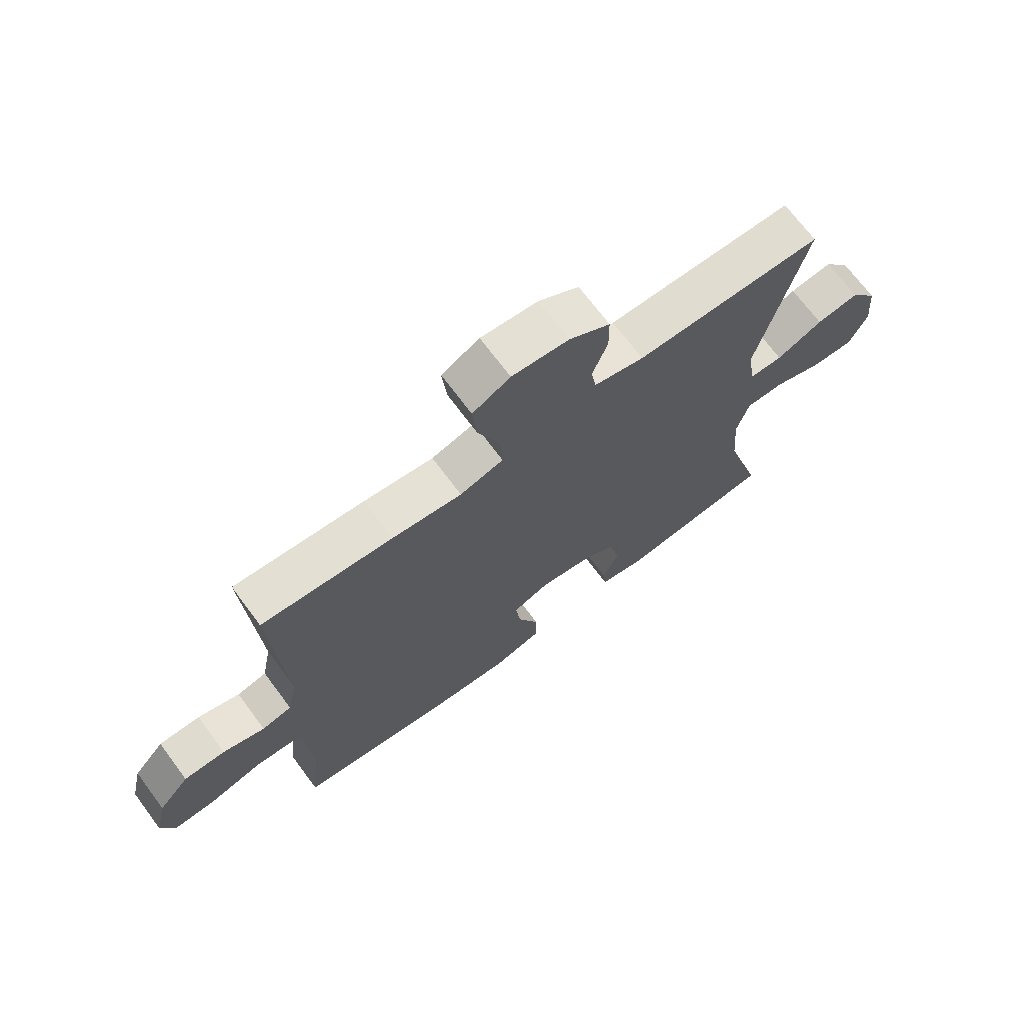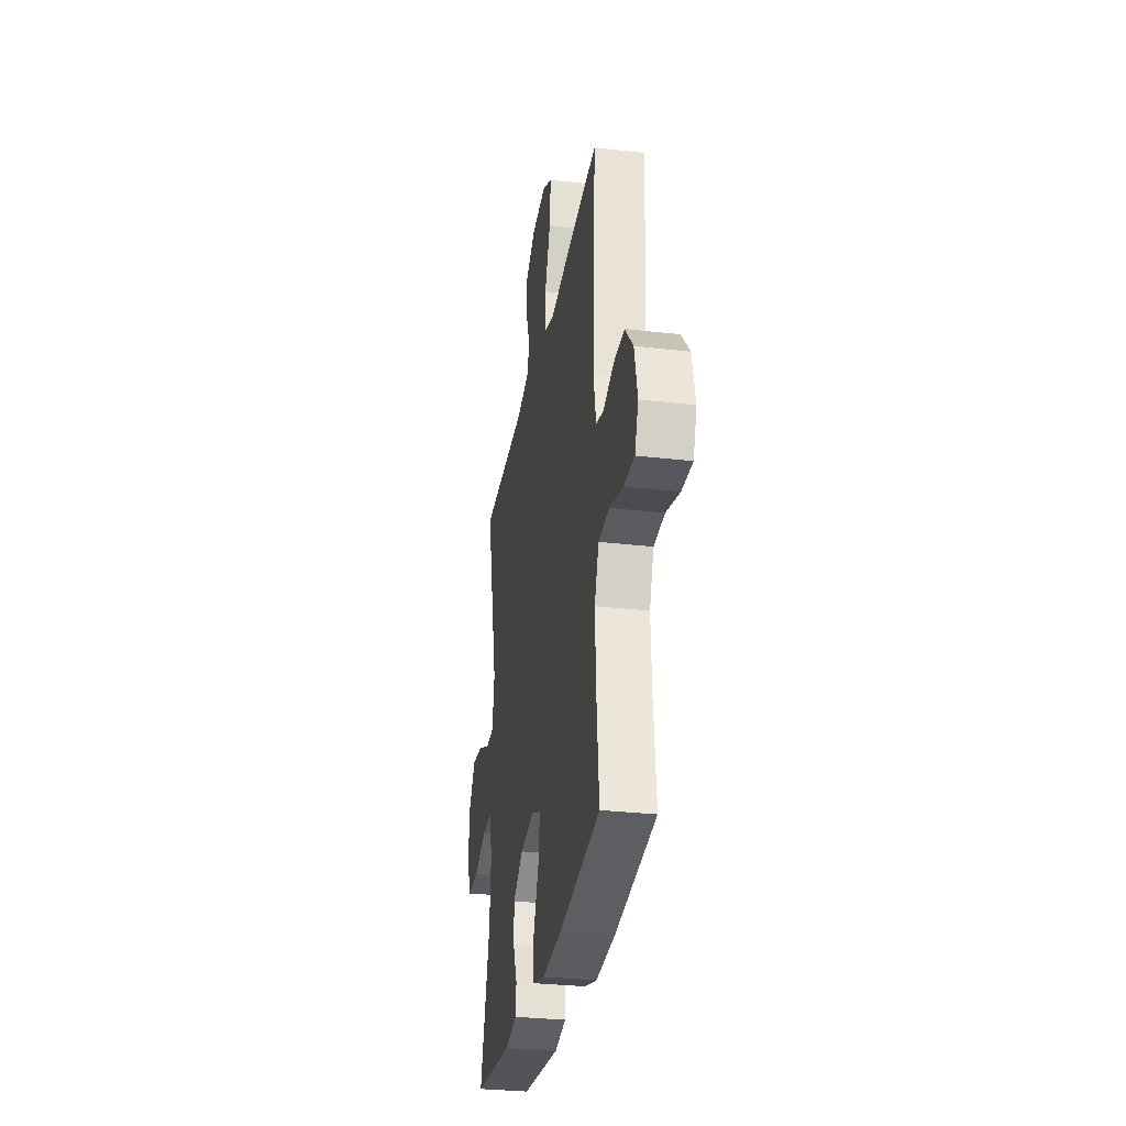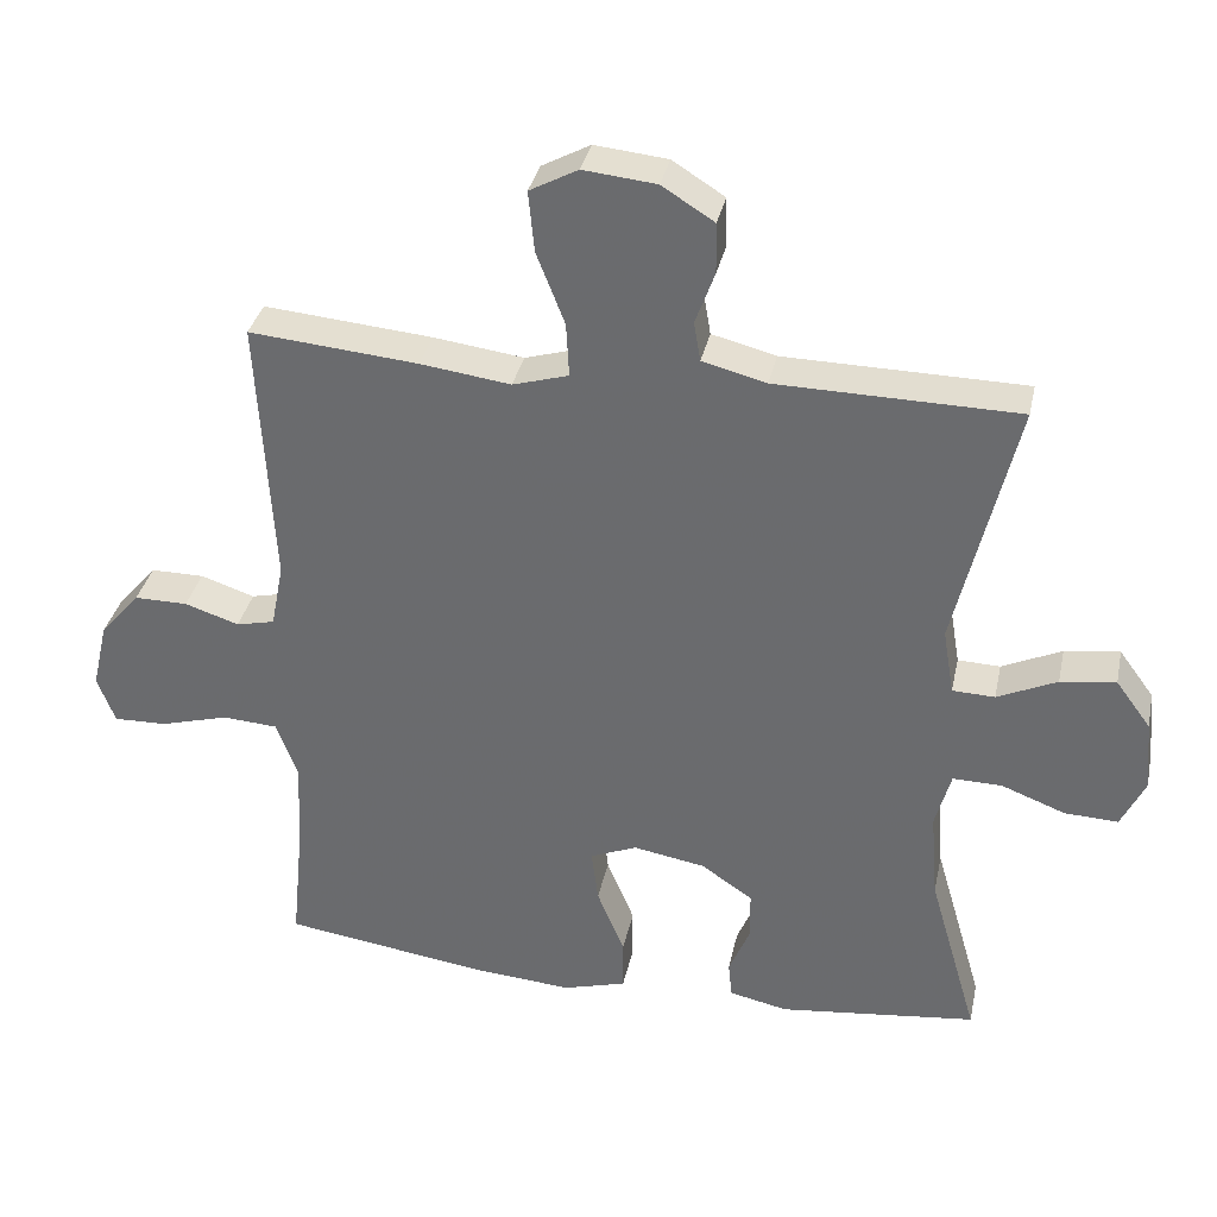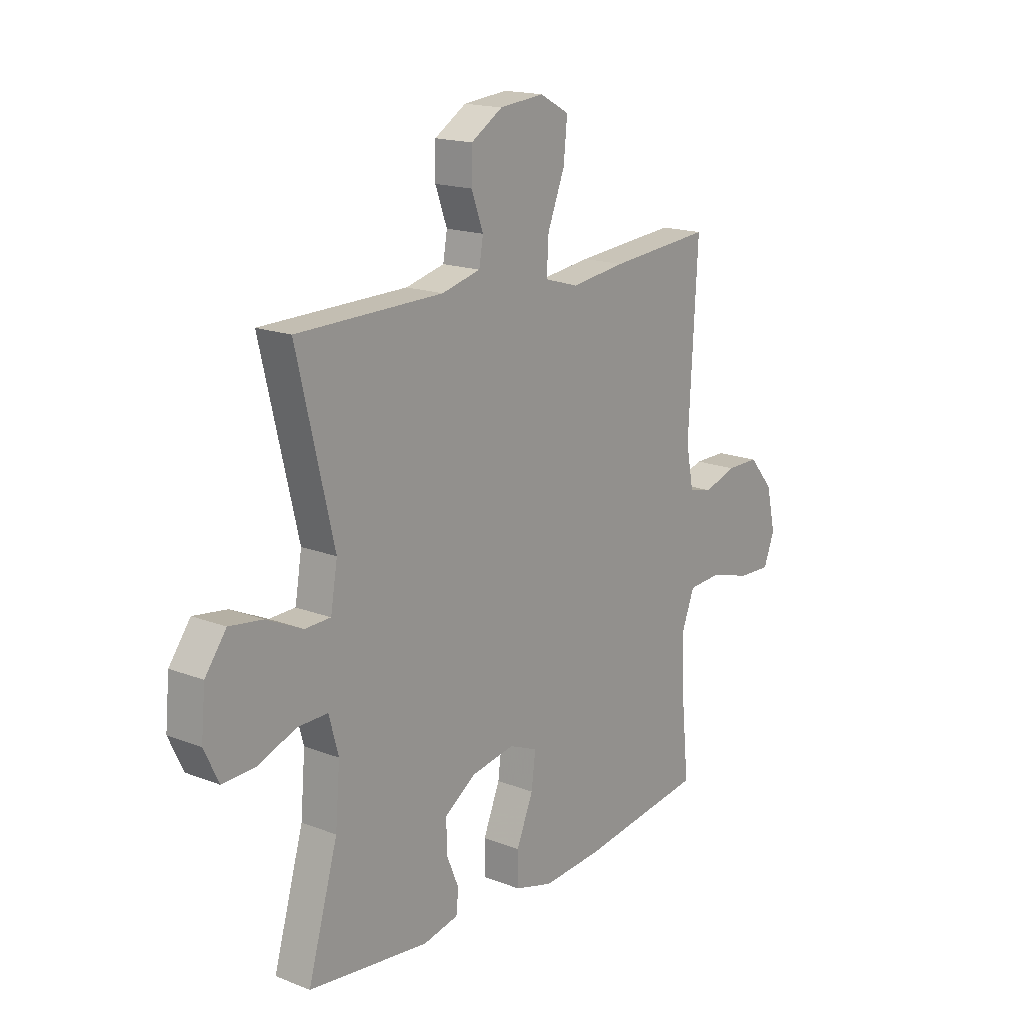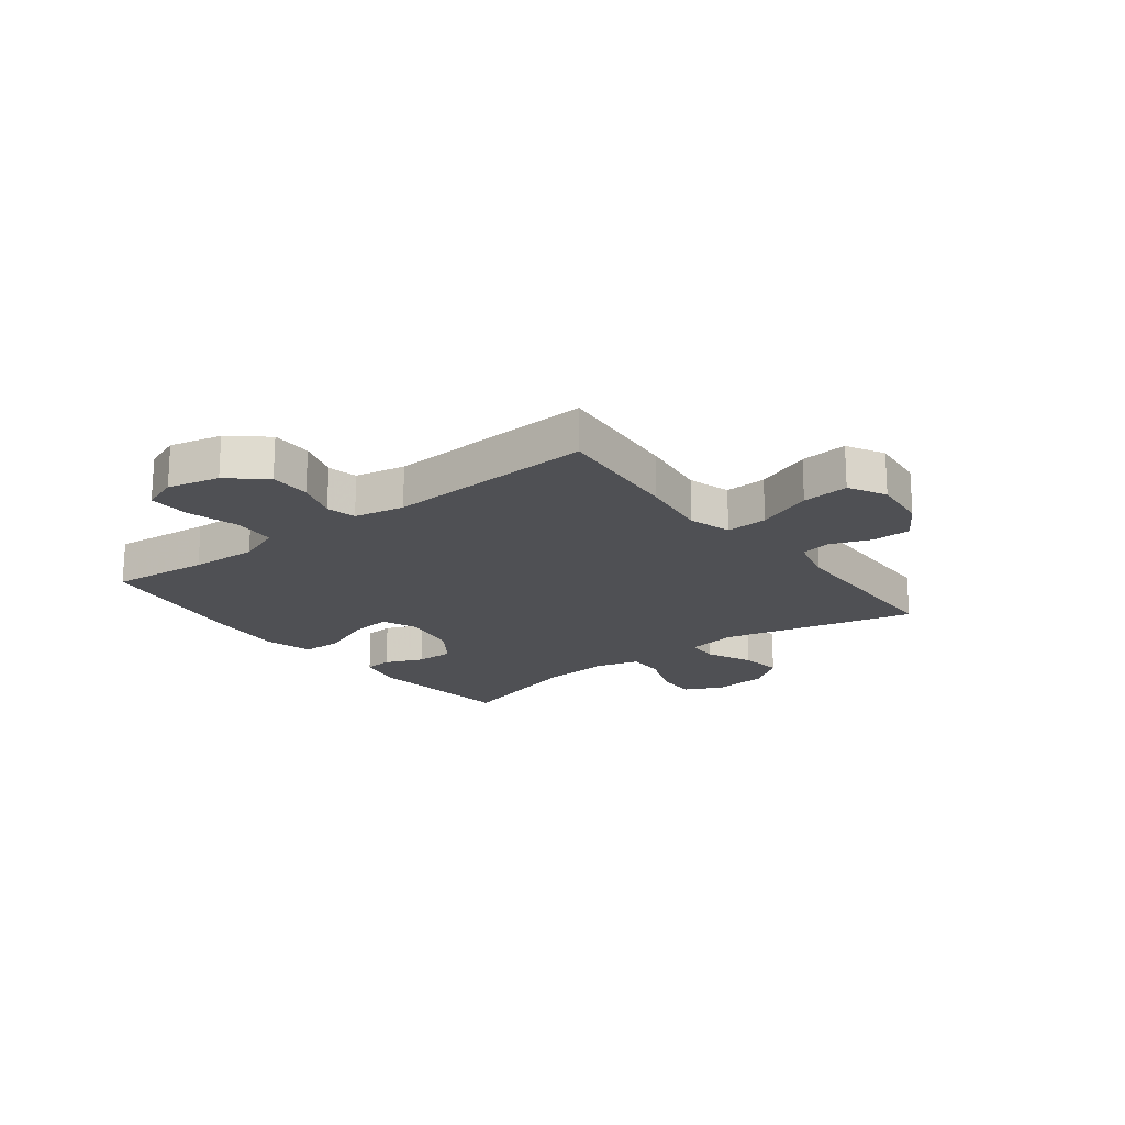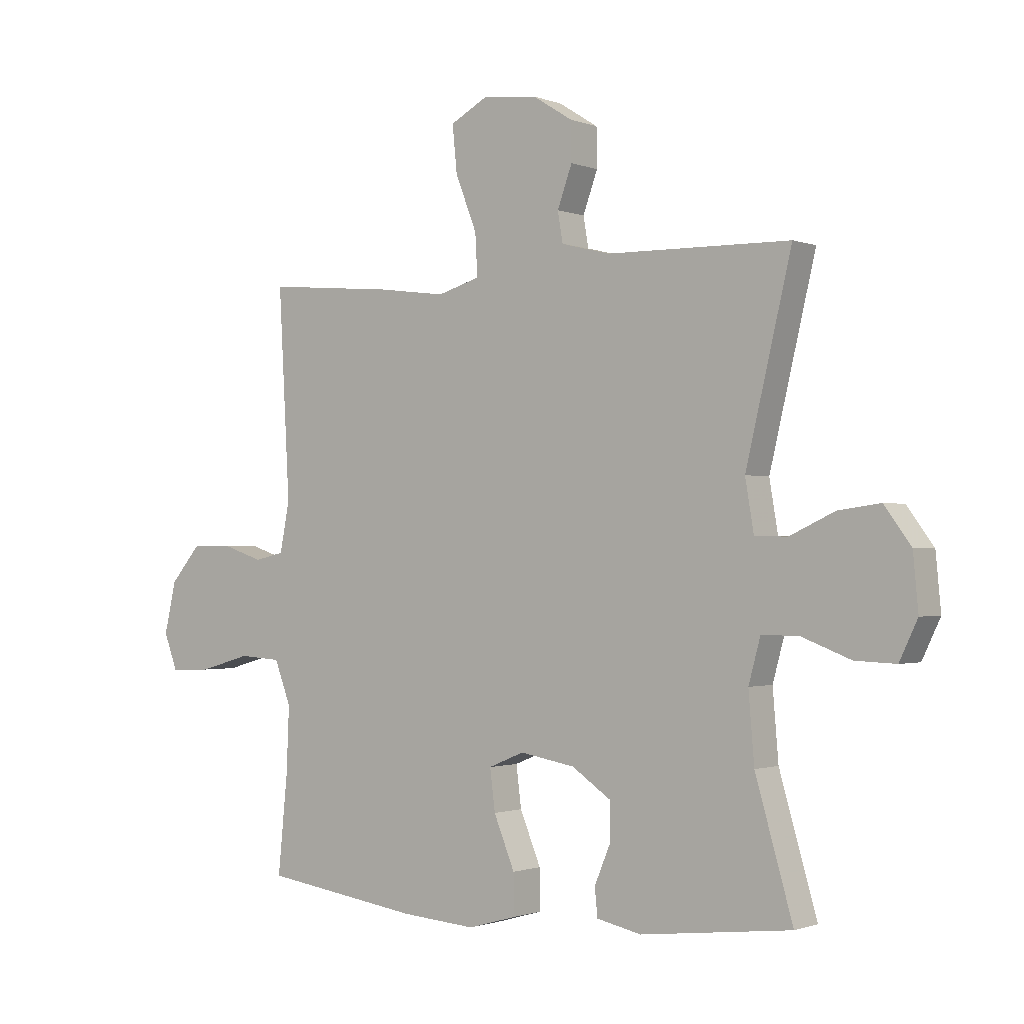
<metadata>
{"format":"obj","ext":"obj","renderer":"f3d","projection":"perspective","resolution":1024,"background":"white","views":[{"elev":70.4,"azim":-36.7,"up":"+Z"},{"elev":-30.4,"azim":-99.6,"up":"+Z"},{"elev":34.7,"azim":11.9,"up":"+Z"},{"elev":16.9,"azim":128.1,"up":"+Z"},{"elev":-19.1,"azim":-52.5,"up":"+Y"},{"elev":-1.1,"azim":36.6,"up":"+Z"}]}
</metadata>
<code>
v -0.5 0.07 0.5
v -0.273 0.07 0.48
v -0.152 0.07 0.464
v -0.077 0.07 0.486
v -0.081 0.07 0.559
v -0.119 0.07 0.656
v -0.127 0.07 0.738
v -0.062 0.07 0.773
v 0.036 0.07 0.763
v 0.106 0.07 0.719
v 0.107 0.07 0.651
v 0.081 0.07 0.58
v 0.09 0.07 0.527
v 0.176 0.07 0.505
v 0.5 0.07 0.5
v 0.419 0.07 0.16
v 0.434 0.07 0.071
v 0.491 0.07 0.069
v 0.571 0.07 0.106
v 0.645 0.07 0.116
v 0.692 0.07 0.052
v 0.701 0.07 -0.044
v 0.669 0.07 -0.111
v 0.597 0.07 -0.108
v 0.511 0.07 -0.075
v 0.445 0.07 -0.074
v 0.424 0.07 -0.151
v 0.434 0.07 -0.271
v 0.5 0.07 -0.5
v 0.234 0.07 -0.531
v 0.155 0.07 -0.514
v 0.15 0.07 -0.465
v 0.178 0.07 -0.398
v 0.178 0.07 -0.331
v 0.109 0.07 -0.284
v 0.012 0.07 -0.267
v -0.051 0.07 -0.293
v -0.042 0.07 -0.365
v -0.005 0.07 -0.455
v -0.005 0.07 -0.526
v -0.09 0.07 -0.55
v -0.222 0.07 -0.54
v -0.5 0.07 -0.5
v -0.483 0.07 -0.328
v -0.478 0.07 -0.211
v -0.507 0.07 -0.135
v -0.581 0.07 -0.13
v -0.673 0.07 -0.156
v -0.745 0.07 -0.158
v -0.769 0.07 -0.095
v -0.748 0.07 -0.004
v -0.694 0.07 0.059
v -0.622 0.07 0.059
v -0.549 0.07 0.035
v -0.497 0.07 0.047
v -0.48 0.07 0.135
v -0.5 0 0.5
v -0.273 0 0.48
v -0.152 0 0.464
v -0.077 0 0.486
v -0.081 0 0.559
v -0.119 0 0.656
v -0.127 0 0.738
v -0.062 0 0.773
v 0.036 0 0.763
v 0.106 0 0.719
v 0.107 0 0.651
v 0.081 0 0.58
v 0.09 0 0.527
v 0.176 0 0.505
v 0.5 0 0.5
v 0.419 0 0.16
v 0.434 0 0.071
v 0.491 0 0.069
v 0.571 0 0.106
v 0.645 0 0.116
v 0.692 0 0.052
v 0.701 0 -0.044
v 0.669 0 -0.111
v 0.597 0 -0.108
v 0.511 0 -0.075
v 0.445 0 -0.074
v 0.424 0 -0.151
v 0.434 0 -0.271
v 0.5 0 -0.5
v 0.234 0 -0.531
v 0.155 0 -0.514
v 0.15 0 -0.465
v 0.178 0 -0.398
v 0.178 0 -0.331
v 0.109 0 -0.284
v 0.012 0 -0.267
v -0.051 0 -0.293
v -0.042 0 -0.365
v -0.005 0 -0.455
v -0.005 0 -0.526
v -0.09 0 -0.55
v -0.222 0 -0.54
v -0.5 0 -0.5
v -0.483 0 -0.328
v -0.478 0 -0.211
v -0.507 0 -0.135
v -0.581 0 -0.13
v -0.673 0 -0.156
v -0.745 0 -0.158
v -0.769 0 -0.095
v -0.748 0 -0.004
v -0.694 0 0.059
v -0.622 0 0.059
v -0.549 0 0.035
v -0.497 0 0.047
v -0.48 0 0.135
f 52 53 54
f 51 52 54
f 50 51 54
f 49 50 54
f 48 49 54
f 47 48 54
f 46 47 54 55
f 45 46 55 56
f 42 43 44
f 41 42 44
f 40 41 44
f 39 40 44
f 38 39 44
f 37 38 44 45
f 36 37 45 56
f 31 32 33
f 30 31 33
f 29 30 33
f 28 29 33
f 27 28 33 34
f 26 27 34 35
f 23 24 25
f 22 23 25
f 21 22 25
f 20 21 25
f 19 20 25
f 18 19 25
f 17 18 25 26
f 1 2 3
f 56 1 3
f 36 56 3
f 35 36 3
f 26 35 3
f 17 26 3
f 16 17 3
f 10 11 12
f 9 10 12
f 8 9 12
f 7 8 12
f 6 7 12
f 5 6 12
f 4 5 12 13
f 16 3 4
f 15 16 4
f 14 15 4
f 4 13 14
f 110 109 108
f 110 108 107
f 110 107 106
f 110 106 105
f 110 105 104
f 110 104 103
f 111 110 103 102
f 112 111 102 101
f 100 99 98
f 100 98 97
f 100 97 96
f 100 96 95
f 100 95 94
f 101 100 94 93
f 112 101 93 92
f 89 88 87
f 89 87 86
f 89 86 85
f 89 85 84
f 90 89 84 83
f 91 90 83 82
f 81 80 79
f 81 79 78
f 81 78 77
f 81 77 76
f 81 76 75
f 81 75 74
f 82 81 74 73
f 59 58 57
f 59 57 112
f 59 112 92
f 59 92 91
f 59 91 82
f 59 82 73
f 59 73 72
f 68 67 66
f 68 66 65
f 68 65 64
f 68 64 63
f 68 63 62
f 68 62 61
f 69 68 61 60
f 60 59 72
f 60 72 71
f 60 71 70
f 70 69 60
f 1 57 58 2
f 2 58 59 3
f 3 59 60 4
f 4 60 61 5
f 5 61 62 6
f 6 62 63 7
f 7 63 64 8
f 8 64 65 9
f 9 65 66 10
f 10 66 67 11
f 11 67 68 12
f 12 68 69 13
f 13 69 70 14
f 14 70 71 15
f 15 71 72 16
f 16 72 73 17
f 17 73 74 18
f 18 74 75 19
f 19 75 76 20
f 20 76 77 21
f 21 77 78 22
f 22 78 79 23
f 23 79 80 24
f 24 80 81 25
f 25 81 82 26
f 26 82 83 27
f 27 83 84 28
f 28 84 85 29
f 29 85 86 30
f 30 86 87 31
f 31 87 88 32
f 32 88 89 33
f 33 89 90 34
f 34 90 91 35
f 35 91 92 36
f 36 92 93 37
f 37 93 94 38
f 38 94 95 39
f 39 95 96 40
f 40 96 97 41
f 41 97 98 42
f 42 98 99 43
f 43 99 100 44
f 44 100 101 45
f 45 101 102 46
f 46 102 103 47
f 47 103 104 48
f 48 104 105 49
f 49 105 106 50
f 50 106 107 51
f 51 107 108 52
f 52 108 109 53
f 53 109 110 54
f 54 110 111 55
f 55 111 112 56
f 56 112 57 1

</code>
